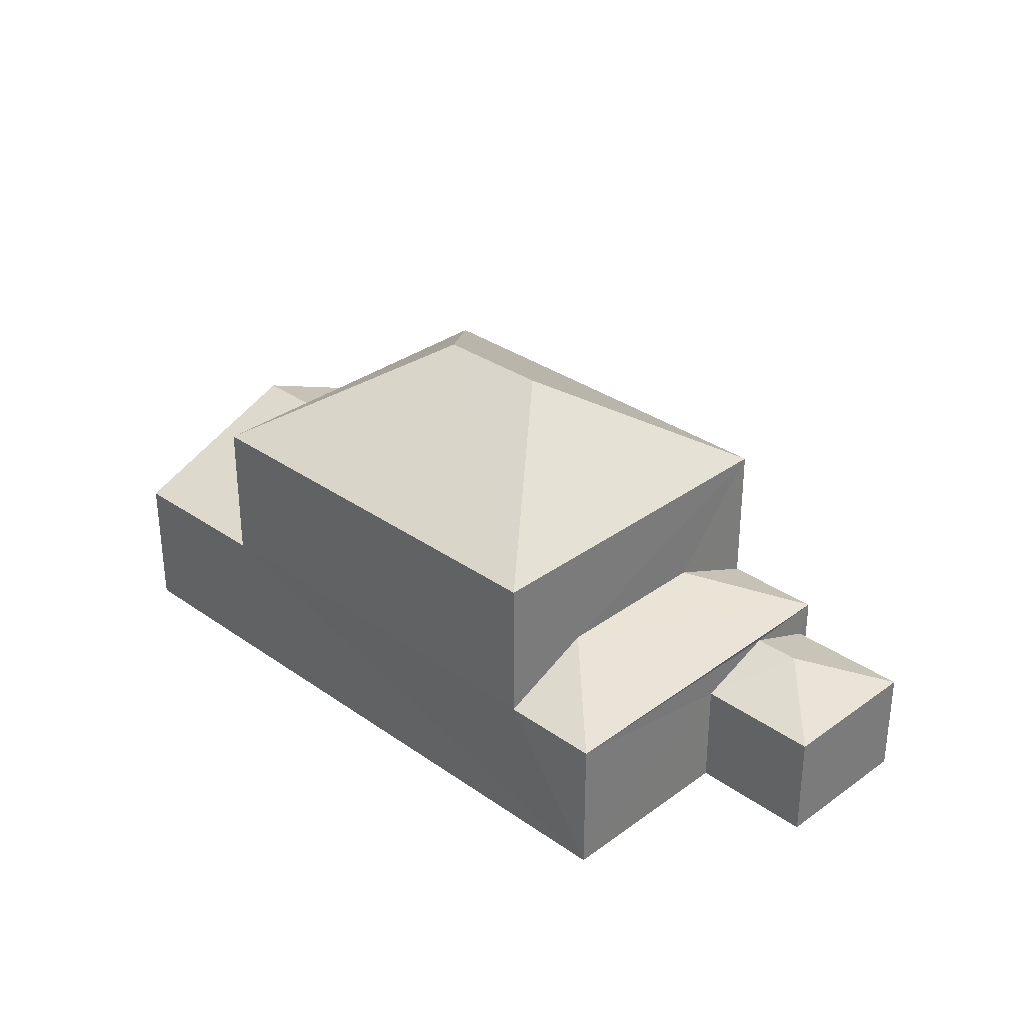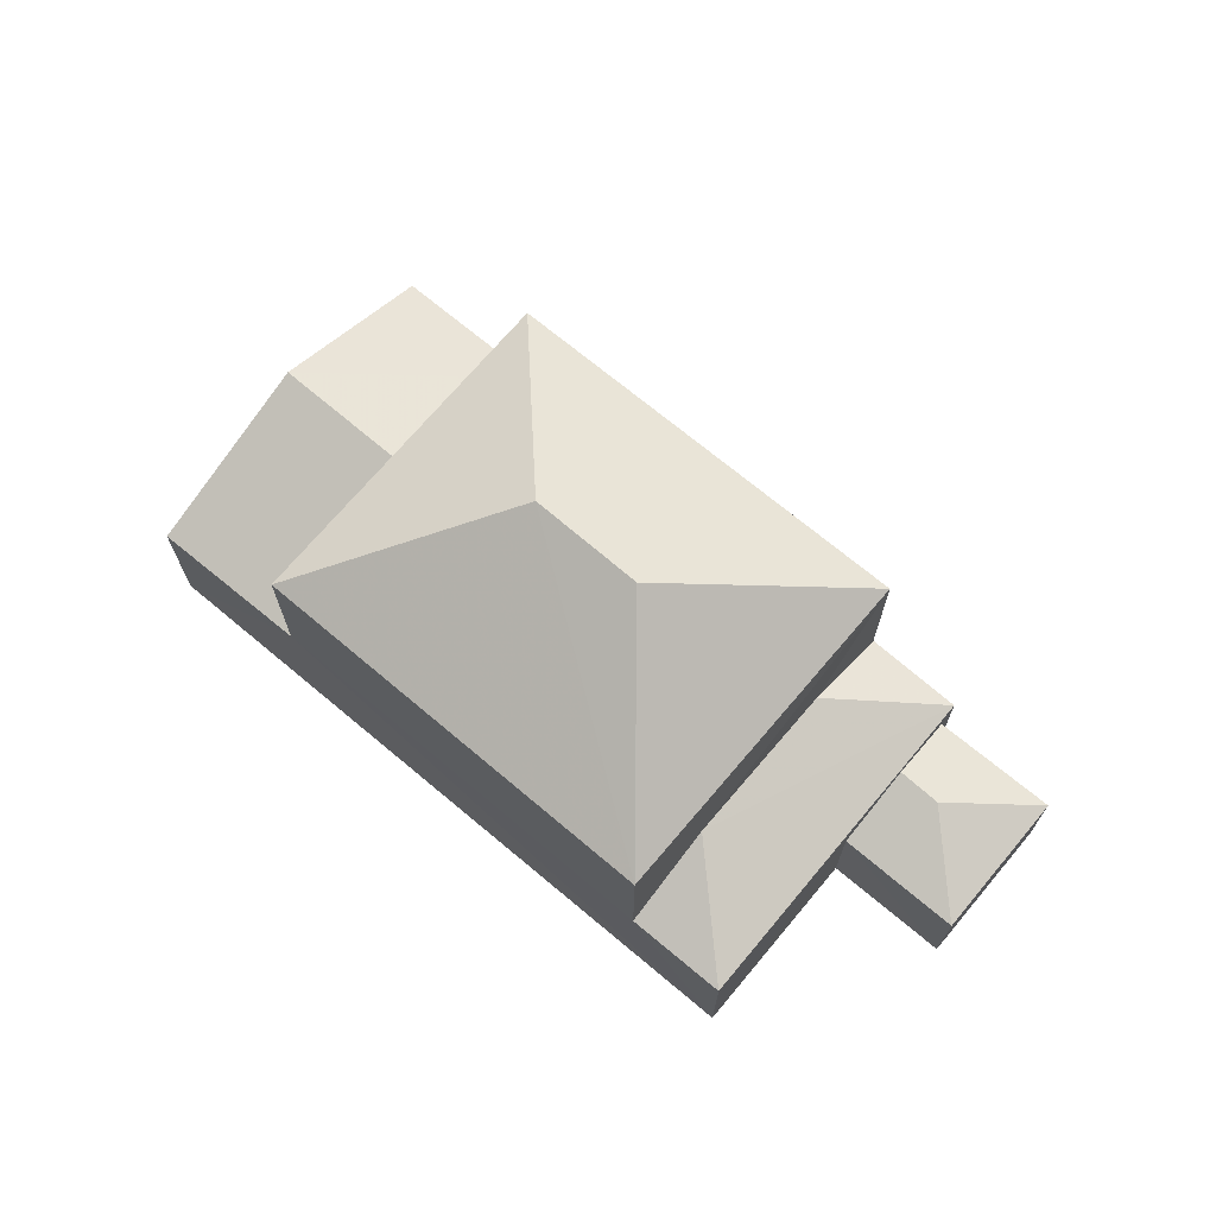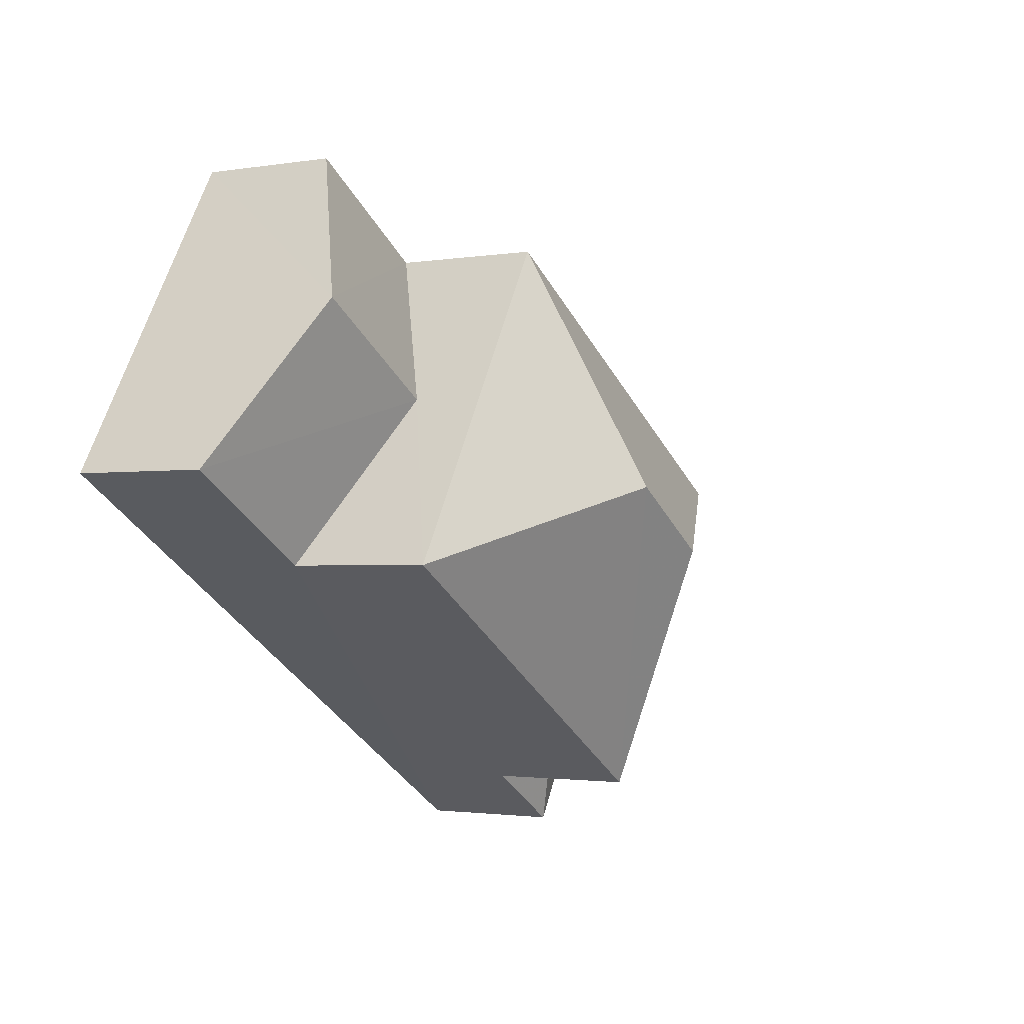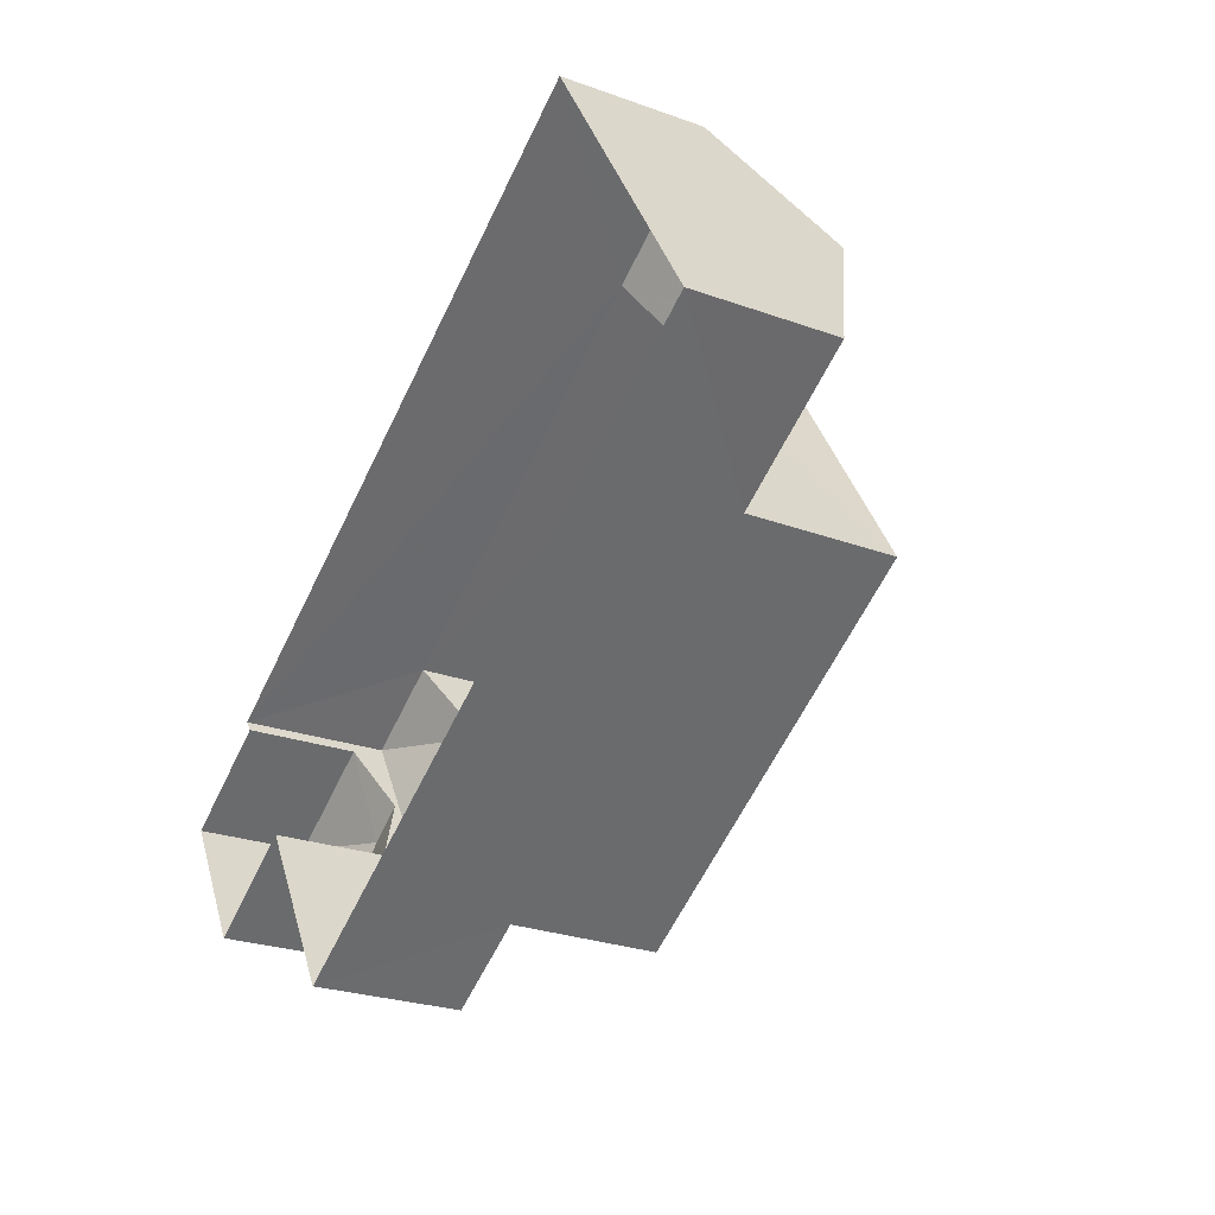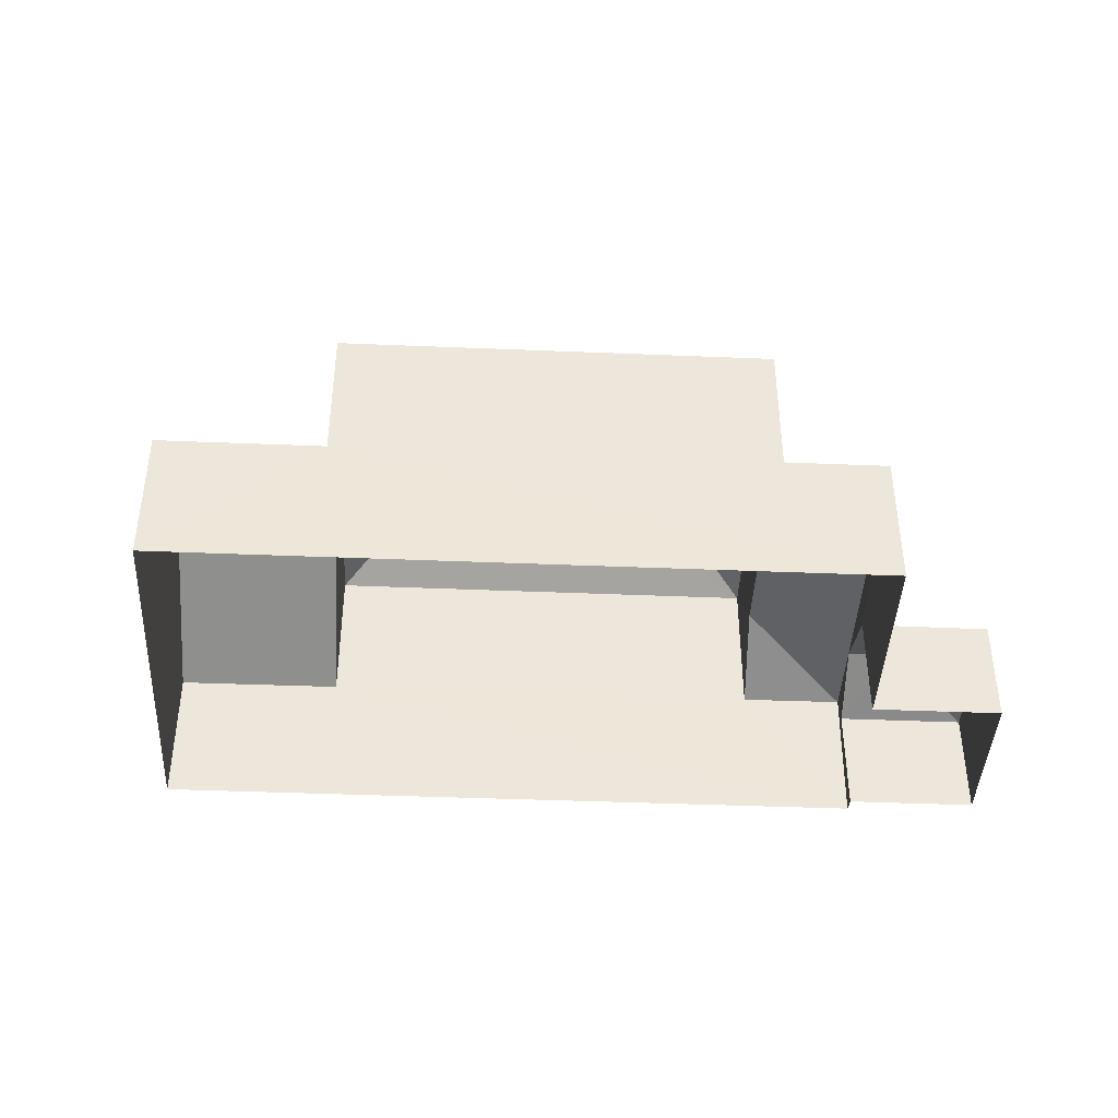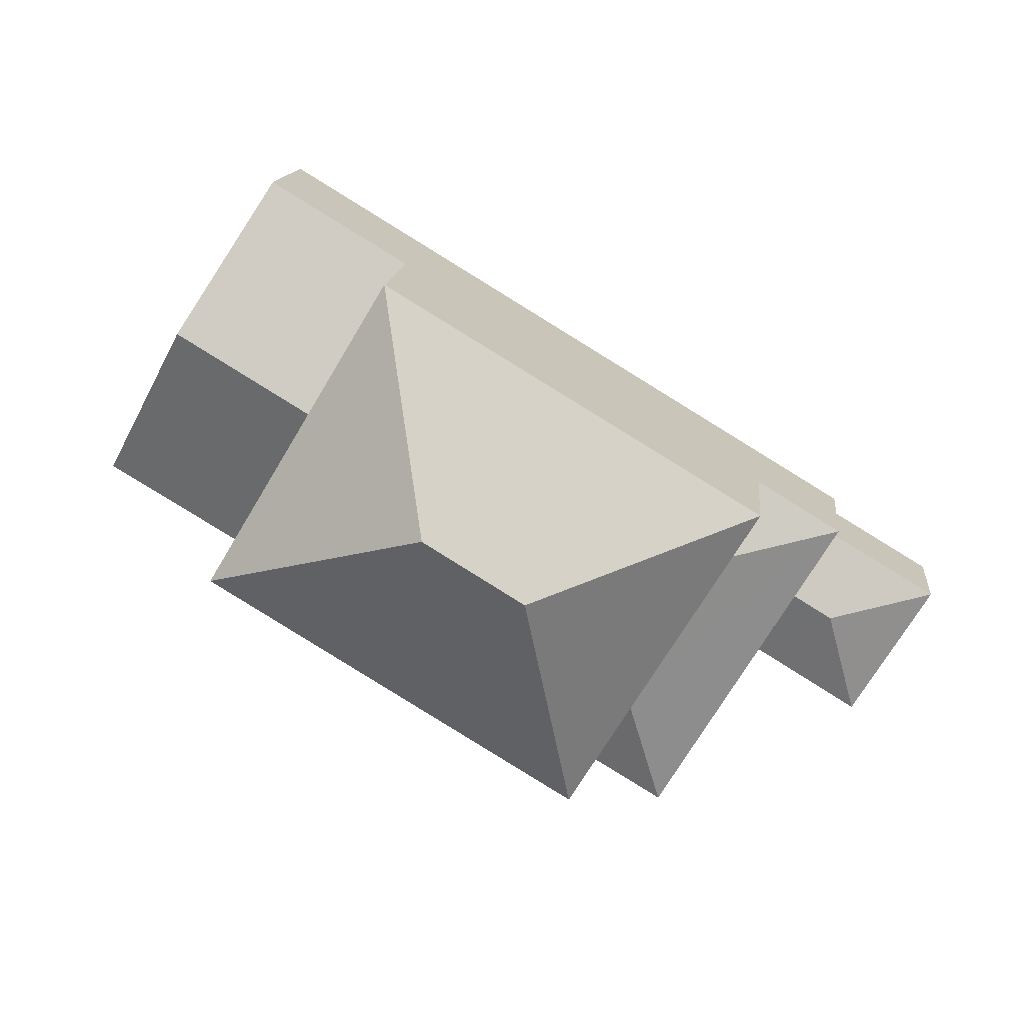
<metadata>
{"format":"obj","ext":"obj","renderer":"f3d","projection":"perspective","resolution":1024,"background":"white","views":[{"elev":32.3,"azim":13.4,"up":"+Z"},{"elev":70.1,"azim":9.0,"up":"+Z"},{"elev":-1.9,"azim":-58.7,"up":"+Y"},{"elev":-25.5,"azim":-120.3,"up":"+Y"},{"elev":-42.3,"azim":-33.9,"up":"+Z"},{"elev":14.6,"azim":5.9,"up":"+Y"}]}
</metadata>
<code>
v -3.118e+05 4.313e+04 21.53
v -3.118e+05 4.314e+04 21.53
v -3.118e+05 4.313e+04 21.53
v -3.118e+05 4.312e+04 21.52
v -3.118e+05 4.313e+04 21.53
v -3.118e+05 4.313e+04 21.53
v -3.118e+05 4.313e+04 21.53
v -3.118e+05 4.313e+04 21.53
v -3.118e+05 4.313e+04 28.92
v -3.118e+05 4.314e+04 26.94
v -3.118e+05 4.313e+04 26.94
v -3.118e+05 4.313e+04 25.6
v -3.118e+05 4.313e+04 25.6
v -3.118e+05 4.313e+04 24.19
v -3.118e+05 4.313e+04 24.19
v -3.118e+05 4.314e+04 24.2
v -3.118e+05 4.314e+04 24.2
v -3.118e+05 4.313e+04 23.58
v -3.118e+05 4.313e+04 23.58
v -3.118e+05 4.313e+04 24.12
v -3.118e+05 4.313e+04 24.12
v -3.118e+05 4.313e+04 24.94
v -3.118e+05 4.312e+04 24.19
v -3.118e+05 4.313e+04 24.19
v -3.118e+05 4.313e+04 24.94
v -3.118e+05 4.313e+04 26.94
v -3.118e+05 4.313e+04 28.92
v -3.118e+05 4.313e+04 24.19
v -3.118e+05 4.313e+04 24.19
v -3.118e+05 4.313e+04 26.94
v -3.118e+05 4.313e+04 23.58
v -3.118e+05 4.313e+04 23.58
f 1 2 3
f 1 3 4
f 2 5 6
f 7 3 8
f 3 6 8
f 2 6 3
f 9 10 11
f 12 13 14
f 15 12 14
f 16 17 13
f 12 16 13
f 18 19 20
f 21 18 20
f 22 23 24
f 25 22 24
f 26 10 9
f 27 26 9
f 22 28 23
f 29 25 24
f 9 30 27
f 9 11 30
f 20 19 31
f 32 20 31
f 32 21 20
f 27 30 26
f 18 7 19
f 18 3 7
f 12 11 10
f 10 16 12
f 15 11 12
f 31 7 8
f 31 19 7
f 18 4 3
f 4 18 23
f 6 5 32
f 24 23 21
f 5 24 32
f 32 24 21
f 23 18 21
f 32 31 8
f 6 32 8
f 2 16 5
f 5 29 24
f 2 17 16
f 26 29 10
f 29 16 10
f 5 16 29
f 1 4 15
f 1 15 14
f 4 23 28
f 15 28 11
f 11 28 30
f 4 28 15
f 22 26 30
f 30 28 22
f 29 26 25
f 25 26 22
f 17 2 13
f 2 1 13
f 1 14 13

</code>
